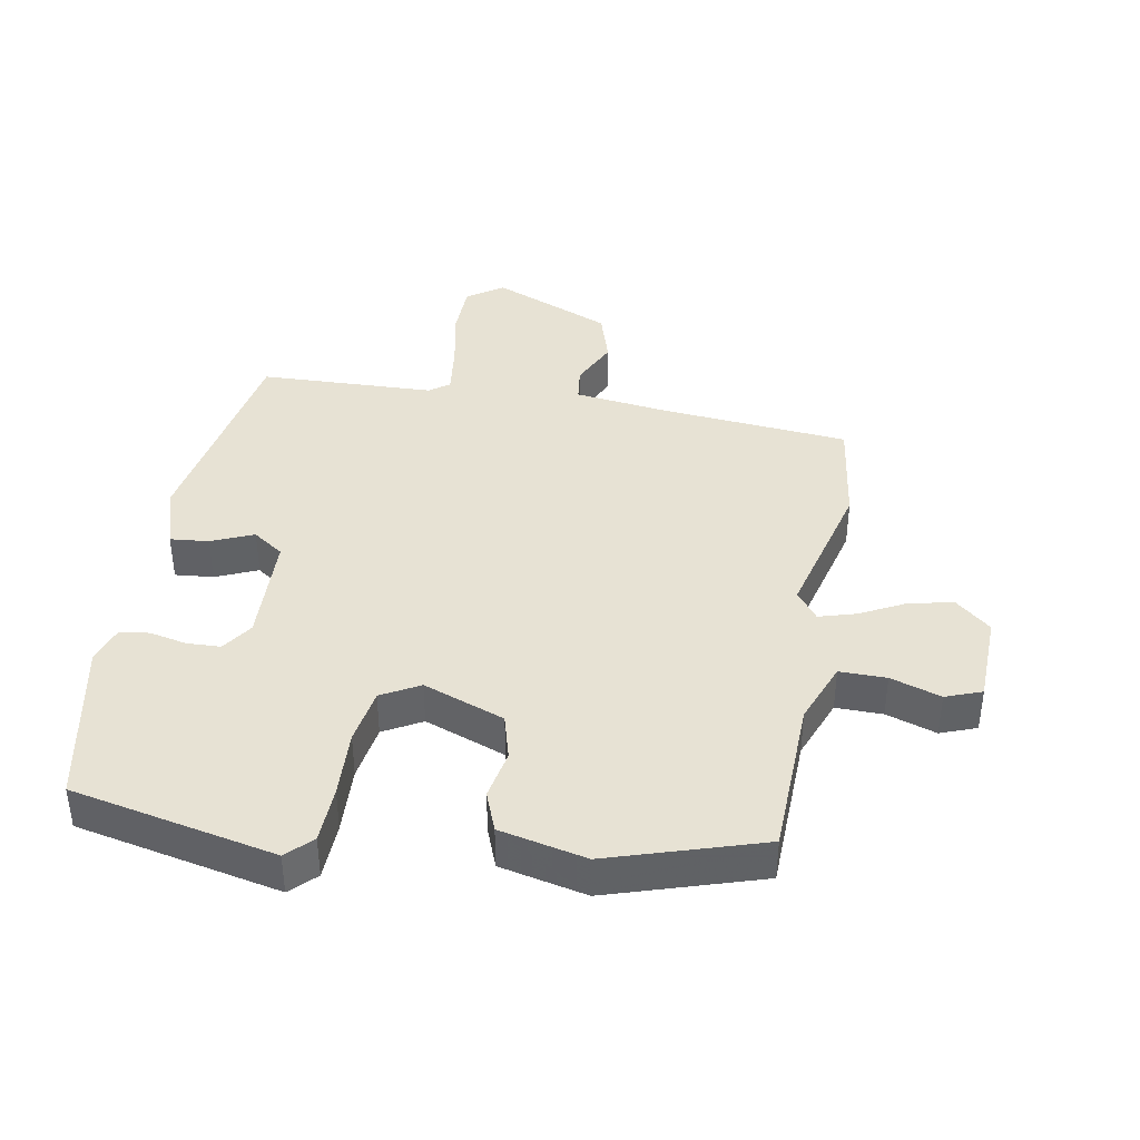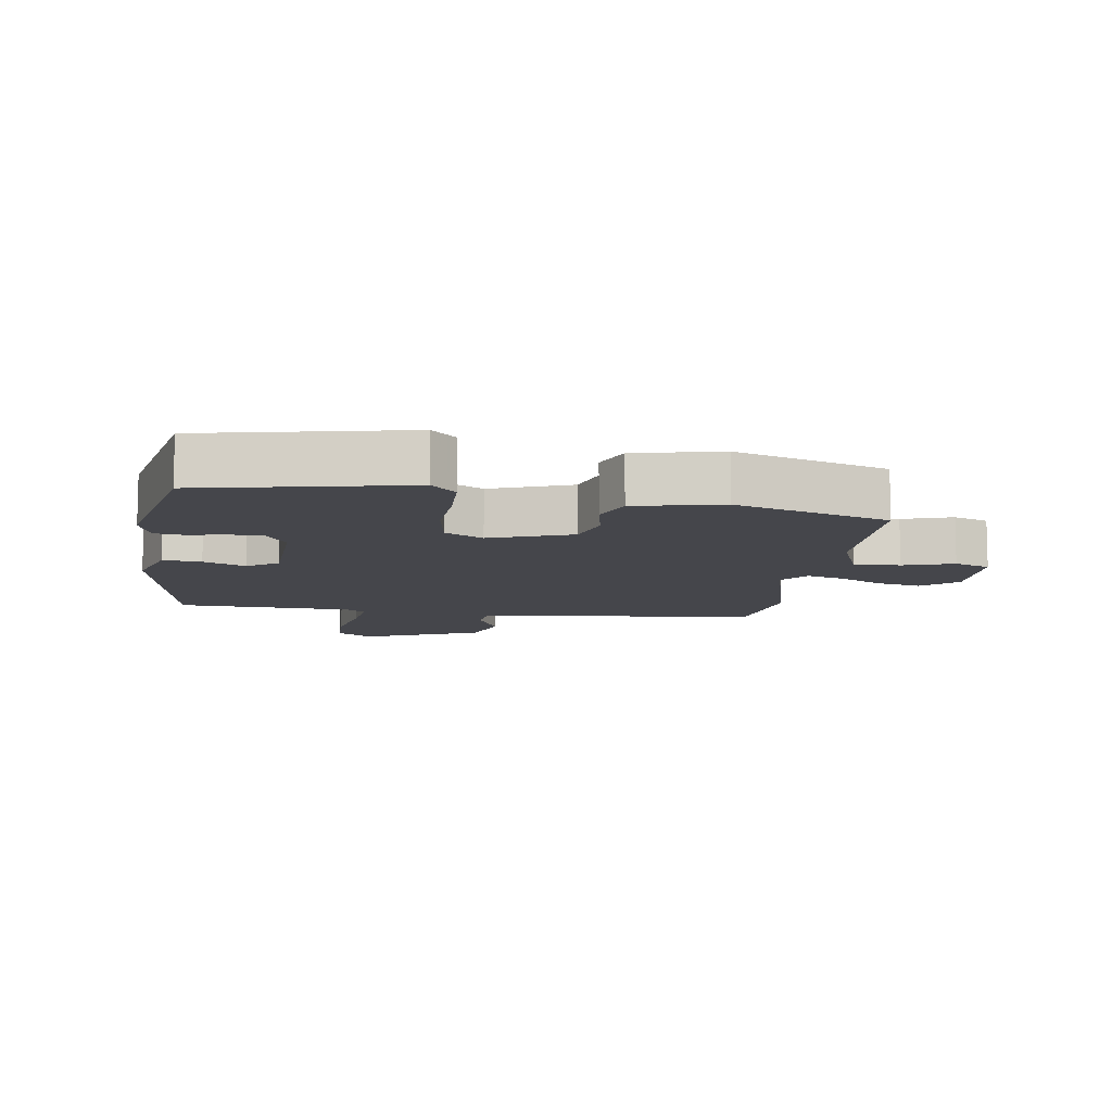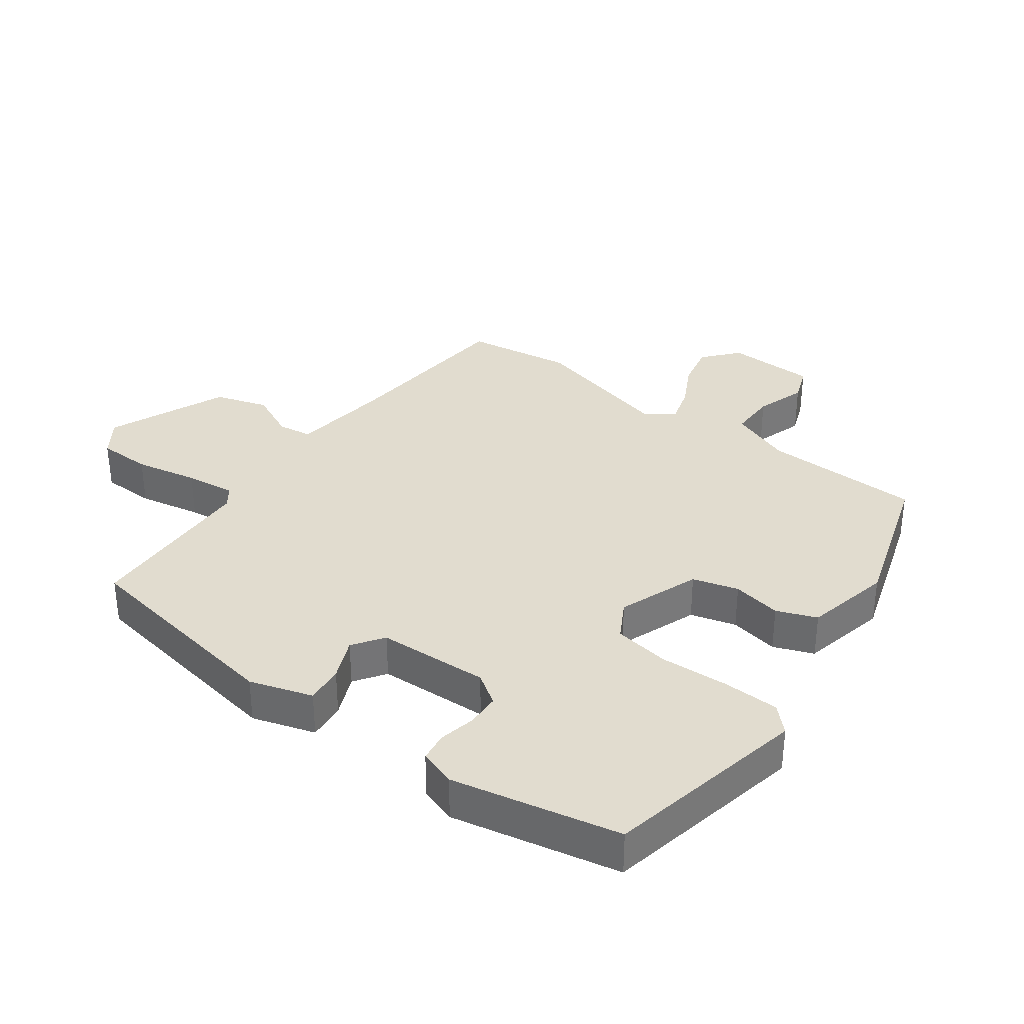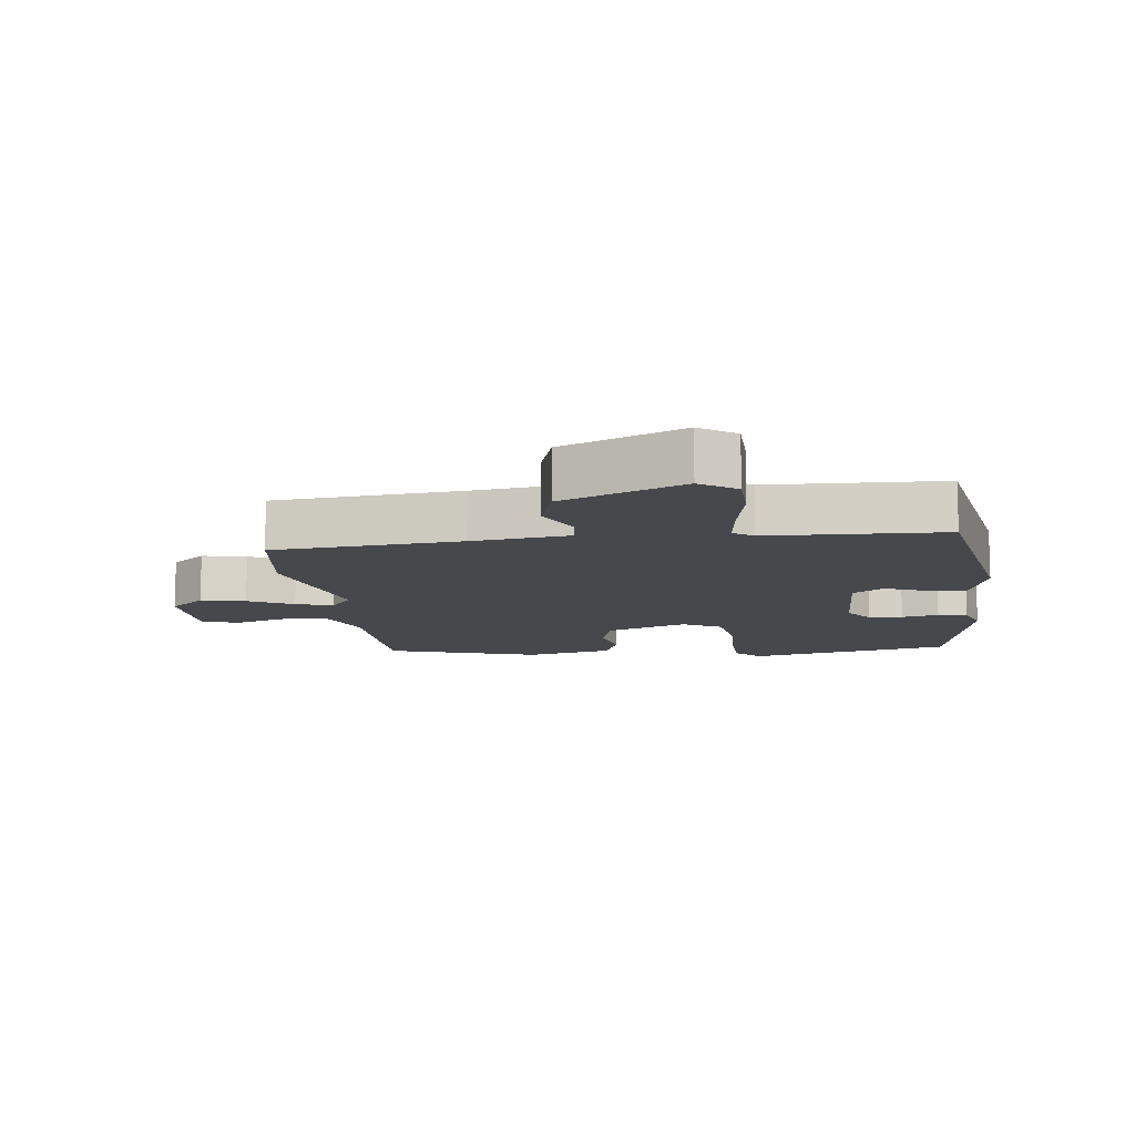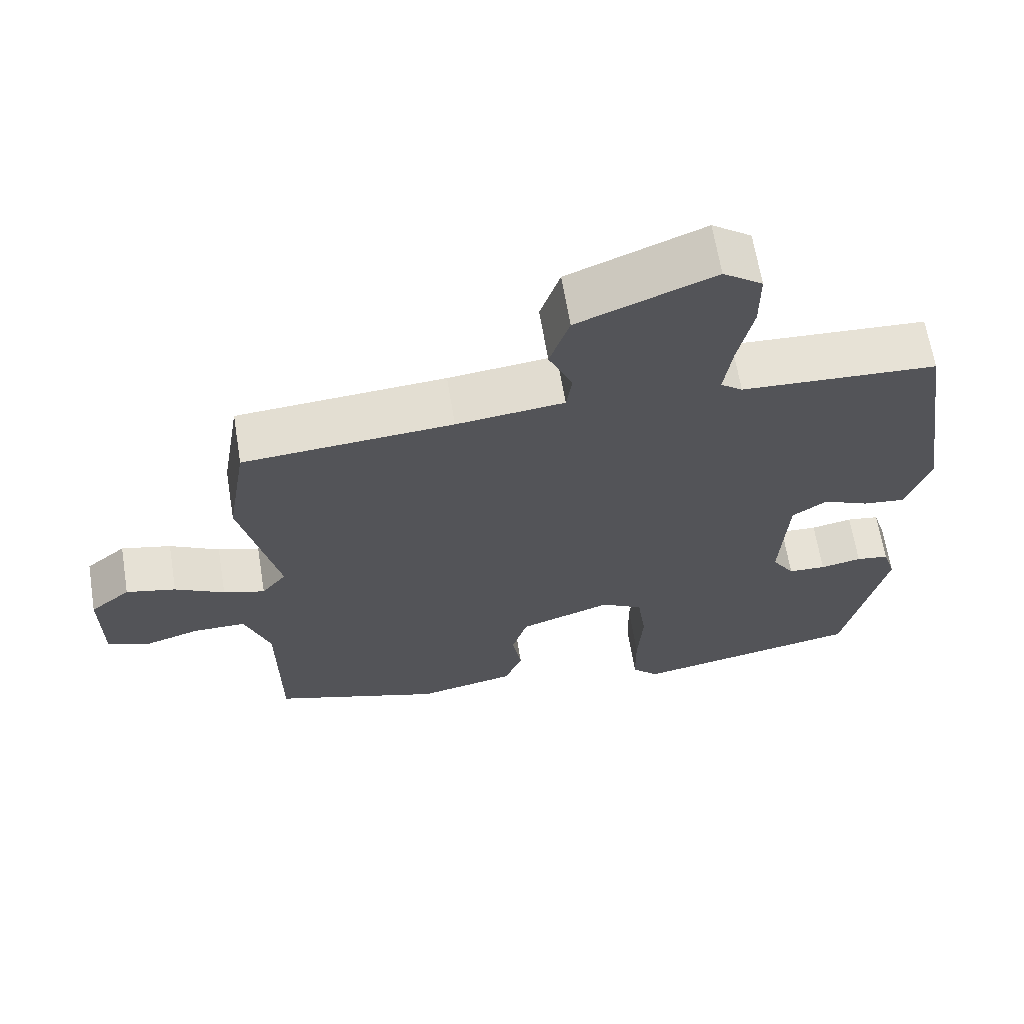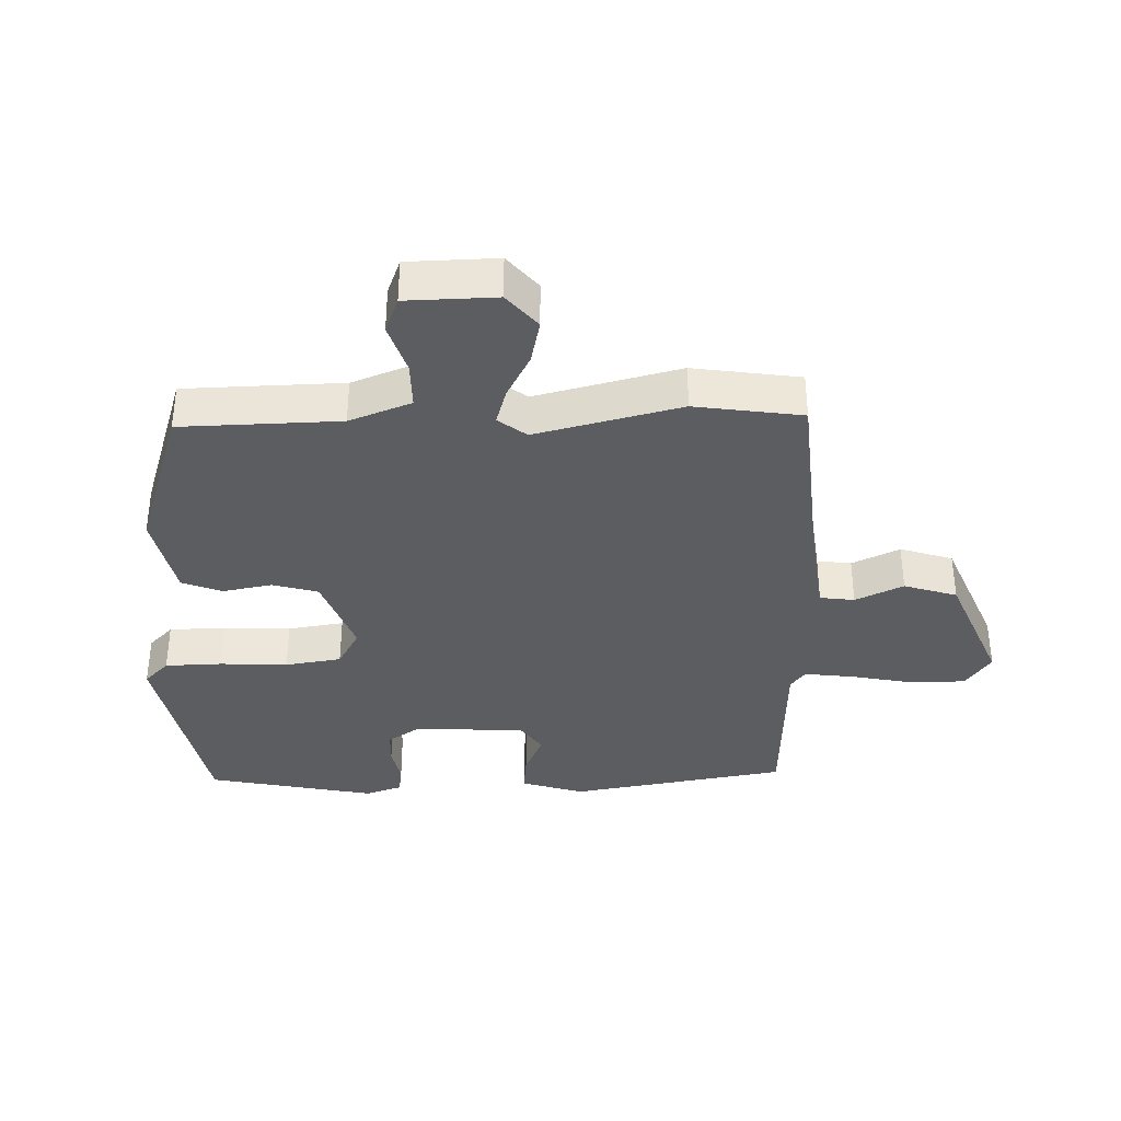
<metadata>
{"format":"obj","ext":"obj","renderer":"f3d","projection":"perspective","resolution":1024,"background":"white","views":[{"elev":40.0,"azim":-168.6,"up":"+Y"},{"elev":-10.0,"azim":172.7,"up":"+Y"},{"elev":34.3,"azim":127.4,"up":"+Y"},{"elev":-11.1,"azim":8.3,"up":"+Y"},{"elev":65.2,"azim":-9.3,"up":"+Z"},{"elev":-36.5,"azim":-87.5,"up":"+Y"}]}
</metadata>
<code>
v -0.514 0.07 -0.382
v -0.516 0.07 -0.137
v -0.551 0.07 -0.041
v -0.623 0.07 -0.04
v -0.701 0.07 -0.064
v -0.756 0.07 -0.042
v -0.757 0.07 0.096
v -0.702 0.07 0.141
v -0.634 0.07 0.125
v -0.566 0.07 0.088
v -0.509 0.07 0.07
v -0.475 0.07 0.113
v -0.527 0.07 0.337
v -0.5 0.07 0.502
v -0.213 0.07 0.522
v -0.065 0.07 0.538
v -0.057 0.07 0.591
v -0.09 0.07 0.665
v -0.063 0.07 0.746
v 0.123 0.07 0.82
v 0.177 0.07 0.781
v 0.177 0.07 0.698
v 0.156 0.07 0.601
v 0.145 0.07 0.524
v 0.175 0.07 0.501
v 0.444 0.07 0.486
v 0.495 0.07 0.15
v 0.463 0.07 0.054
v 0.404 0.07 0.061
v 0.34 0.07 0.09
v 0.292 0.07 0.058
v 0.282 0.07 -0.114
v 0.313 0.07 -0.162
v 0.365 0.07 -0.165
v 0.422 0.07 -0.154
v 0.467 0.07 -0.161
v 0.485 0.07 -0.218
v 0.428 0.07 -0.475
v 0.113 0.07 -0.534
v 0.076 0.07 -0.496
v 0.075 0.07 -0.408
v 0.082 0.07 -0.304
v 0.07 0.07 -0.217
v 0.012 0.07 -0.183
v -0.114 0.07 -0.227
v -0.135 0.07 -0.297
v -0.122 0.07 -0.373
v -0.147 0.07 -0.434
v -0.281 0.07 -0.461
v -0.514 0 -0.382
v -0.516 0 -0.137
v -0.551 0 -0.041
v -0.623 0 -0.04
v -0.701 0 -0.064
v -0.756 0 -0.042
v -0.757 0 0.096
v -0.702 0 0.141
v -0.634 0 0.125
v -0.566 0 0.088
v -0.509 0 0.07
v -0.475 0 0.113
v -0.527 0 0.337
v -0.5 0 0.502
v -0.213 0 0.522
v -0.065 0 0.538
v -0.057 0 0.591
v -0.09 0 0.665
v -0.063 0 0.746
v 0.123 0 0.82
v 0.177 0 0.781
v 0.177 0 0.698
v 0.156 0 0.601
v 0.145 0 0.524
v 0.175 0 0.501
v 0.444 0 0.486
v 0.495 0 0.15
v 0.463 0 0.054
v 0.404 0 0.061
v 0.34 0 0.09
v 0.292 0 0.058
v 0.282 0 -0.114
v 0.313 0 -0.162
v 0.365 0 -0.165
v 0.422 0 -0.154
v 0.467 0 -0.161
v 0.485 0 -0.218
v 0.428 0 -0.475
v 0.113 0 -0.534
v 0.076 0 -0.496
v 0.075 0 -0.408
v 0.082 0 -0.304
v 0.07 0 -0.217
v 0.012 0 -0.183
v -0.114 0 -0.227
v -0.135 0 -0.297
v -0.122 0 -0.373
v -0.147 0 -0.434
v -0.281 0 -0.461
f 46 47 48 49
f 45 46 49 1
f 39 40 41 42
f 37 38 39 42
f 37 42 43
f 34 35 36 37
f 33 34 37 43
f 32 33 43 44
f 27 28 29 30
f 25 26 27 30
f 24 25 30 31
f 20 21 22 23
f 20 23 24
f 17 18 19 20
f 16 17 20 24
f 15 16 24 31
f 12 13 14 15
f 7 8 9 10
f 7 10 11
f 4 5 6 7
f 3 4 7 11
f 2 3 11 12
f 45 1 2 12
f 15 31 32 44
f 12 15 44 45
f 98 97 96 95
f 50 98 95 94
f 91 90 89 88
f 91 88 87 86
f 92 91 86
f 86 85 84 83
f 92 86 83 82
f 93 92 82 81
f 79 78 77 76
f 79 76 75 74
f 80 79 74 73
f 72 71 70 69
f 73 72 69
f 69 68 67 66
f 73 69 66 65
f 80 73 65 64
f 64 63 62 61
f 59 58 57 56
f 60 59 56
f 56 55 54 53
f 60 56 53 52
f 61 60 52 51
f 61 51 50 94
f 93 81 80 64
f 94 93 64 61
f 1 50 51 2
f 2 51 52 3
f 3 52 53 4
f 4 53 54 5
f 5 54 55 6
f 6 55 56 7
f 7 56 57 8
f 8 57 58 9
f 9 58 59 10
f 10 59 60 11
f 11 60 61 12
f 12 61 62 13
f 13 62 63 14
f 14 63 64 15
f 15 64 65 16
f 16 65 66 17
f 17 66 67 18
f 18 67 68 19
f 19 68 69 20
f 20 69 70 21
f 21 70 71 22
f 22 71 72 23
f 23 72 73 24
f 24 73 74 25
f 25 74 75 26
f 26 75 76 27
f 27 76 77 28
f 28 77 78 29
f 29 78 79 30
f 30 79 80 31
f 31 80 81 32
f 32 81 82 33
f 33 82 83 34
f 34 83 84 35
f 35 84 85 36
f 36 85 86 37
f 37 86 87 38
f 38 87 88 39
f 39 88 89 40
f 40 89 90 41
f 41 90 91 42
f 42 91 92 43
f 43 92 93 44
f 44 93 94 45
f 45 94 95 46
f 46 95 96 47
f 47 96 97 48
f 48 97 98 49
f 49 98 50 1

</code>
